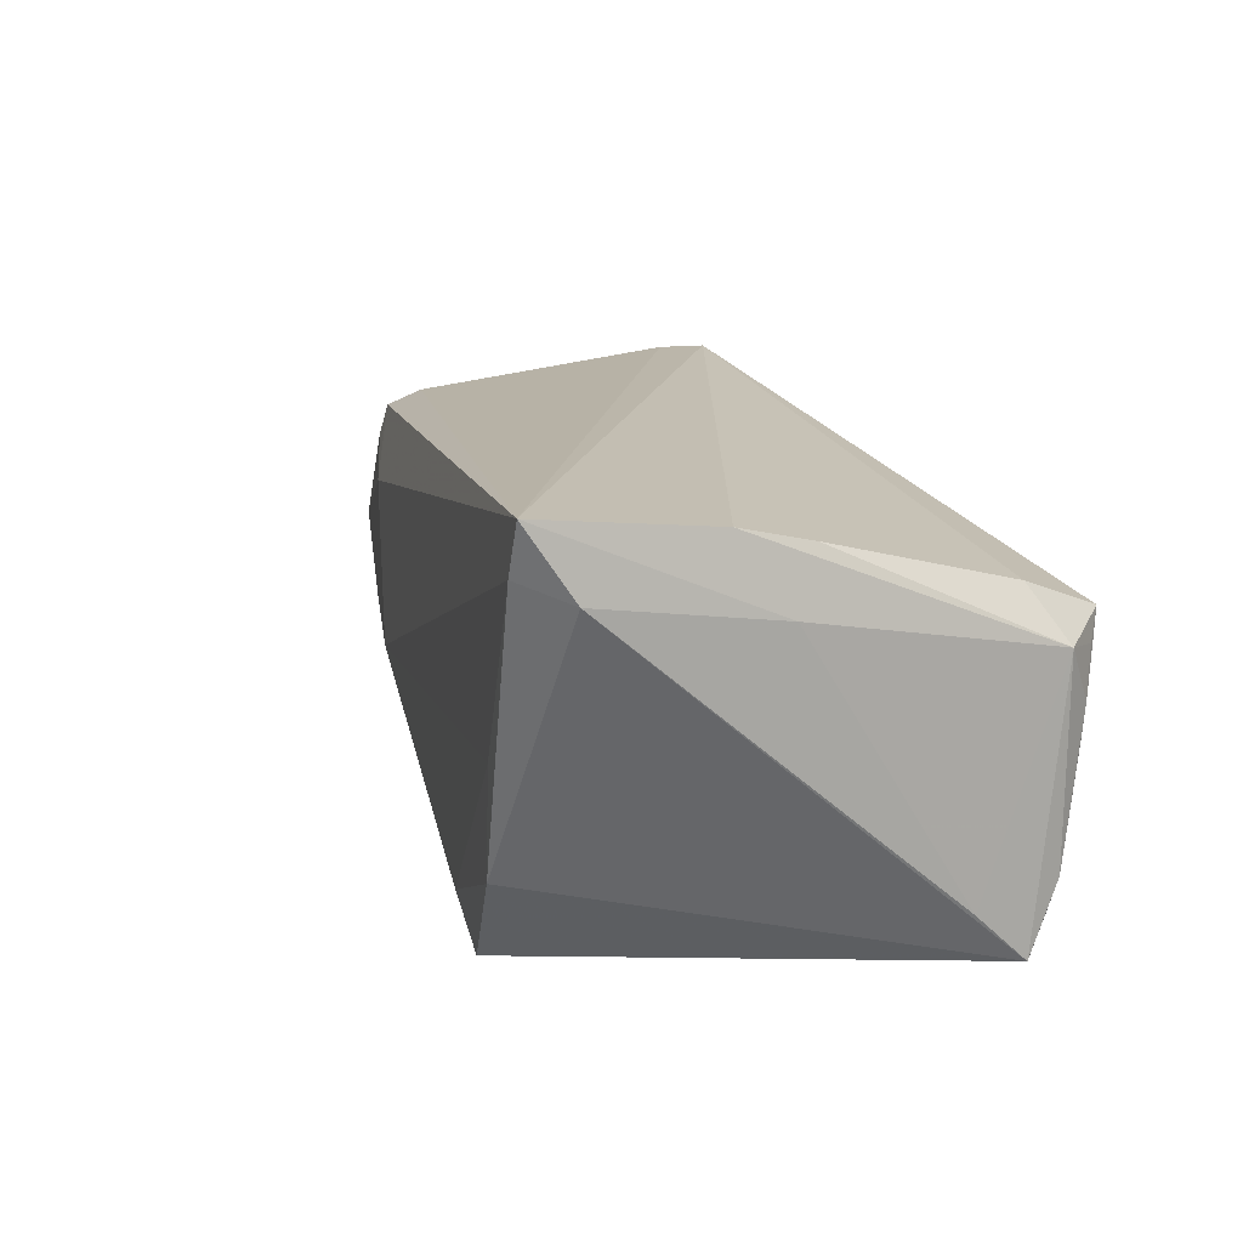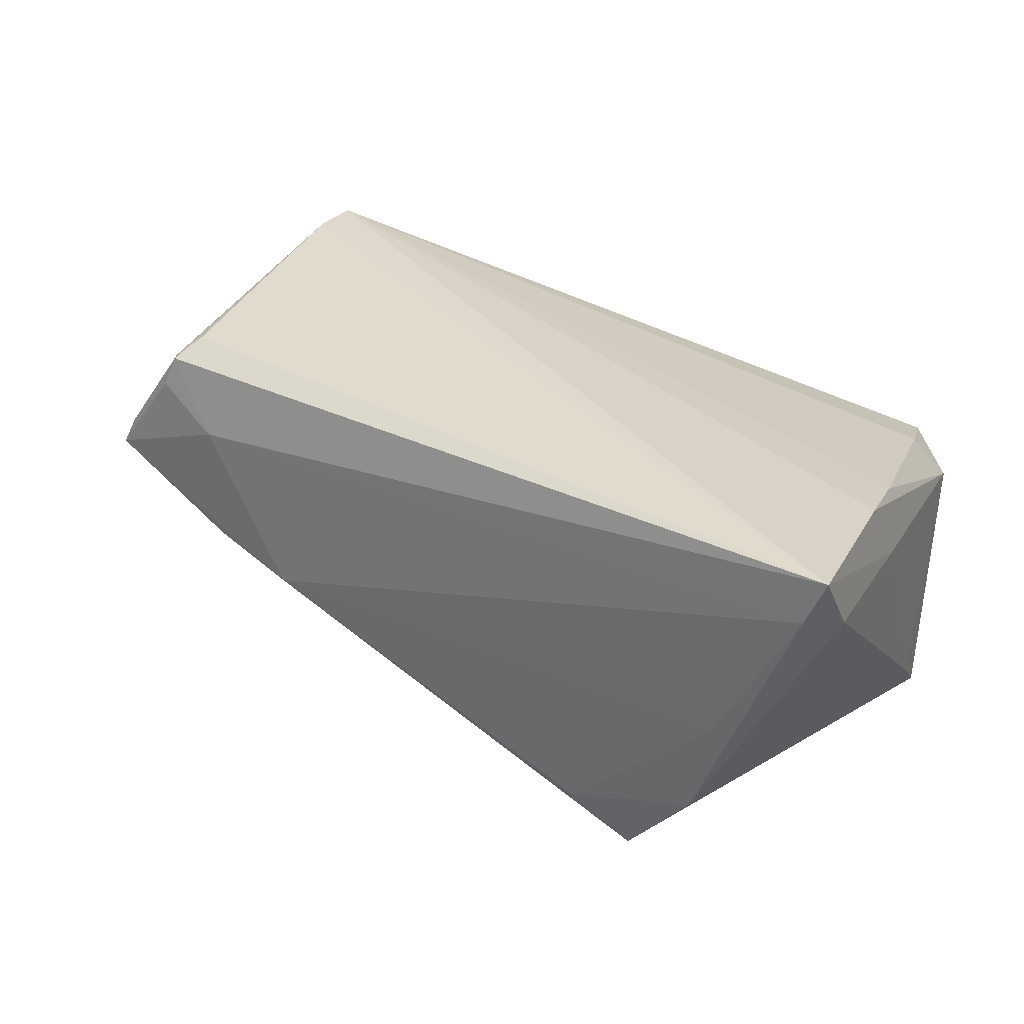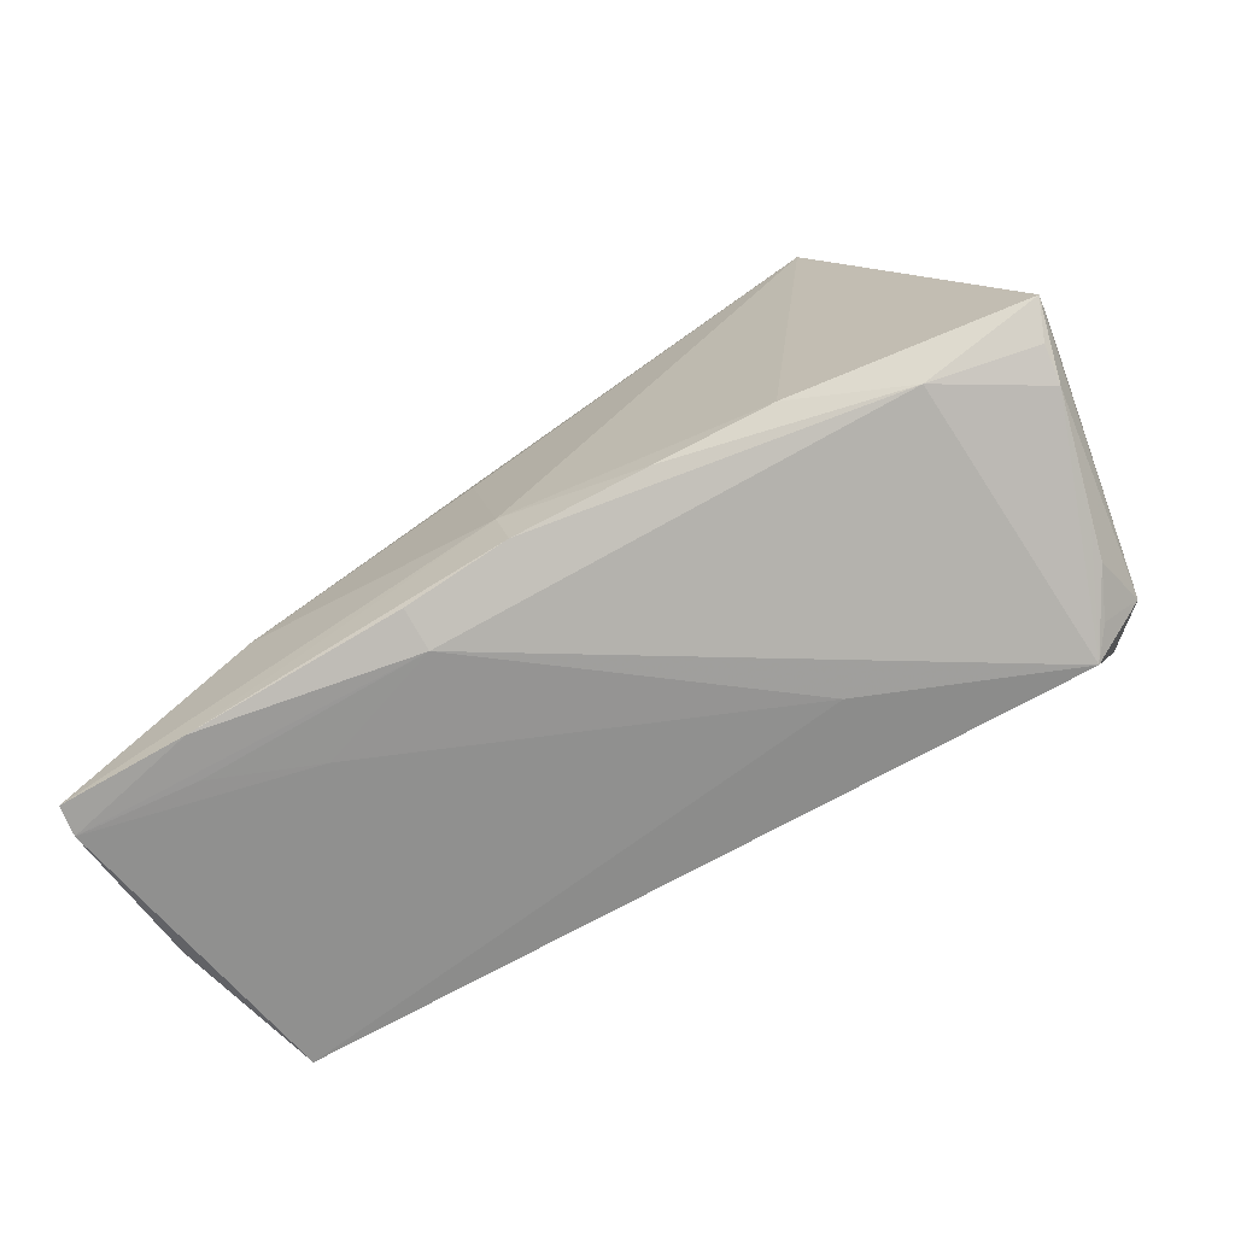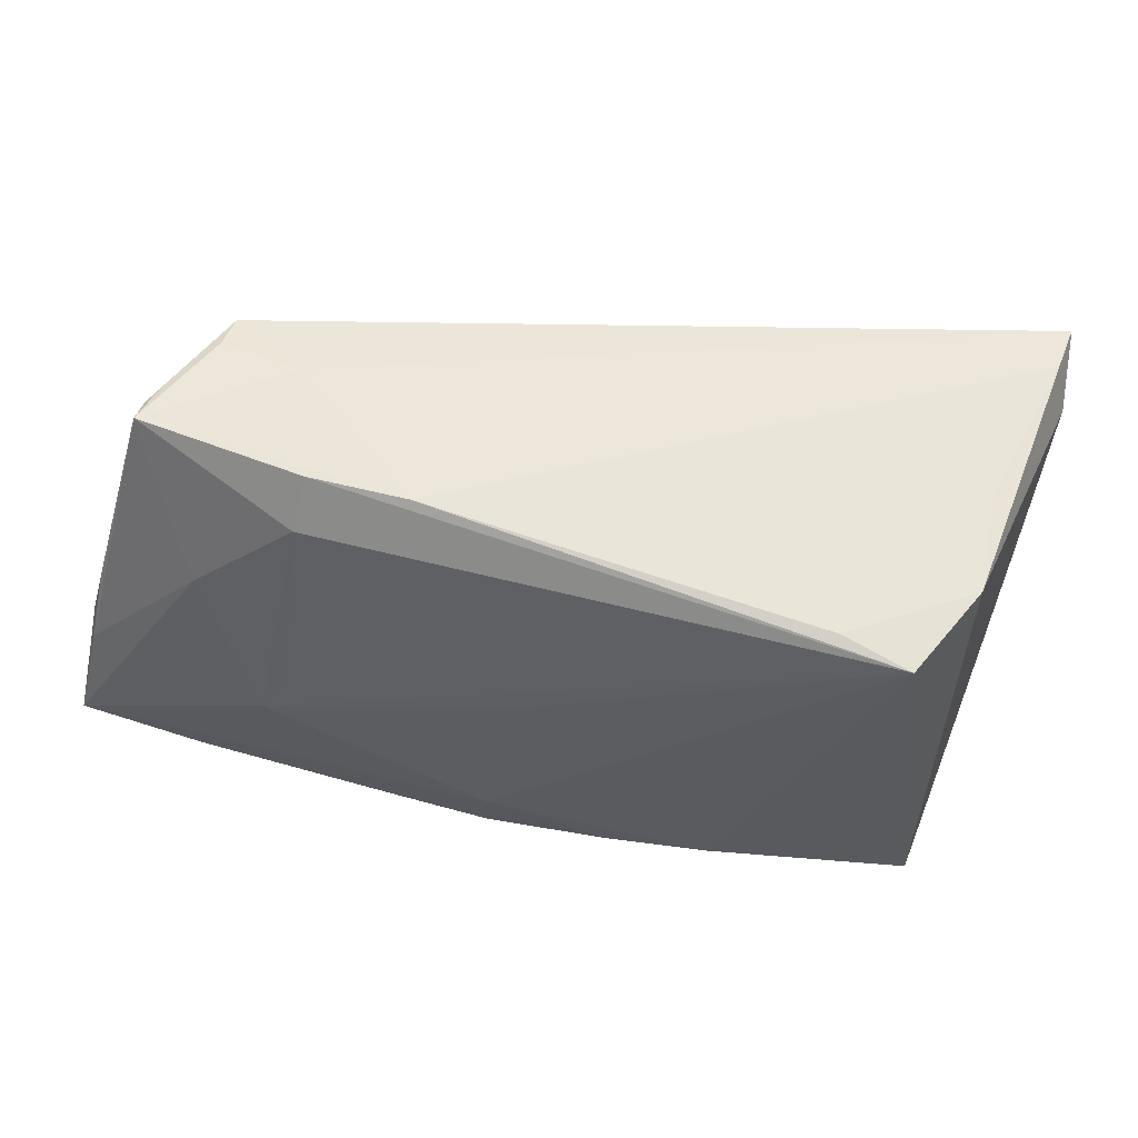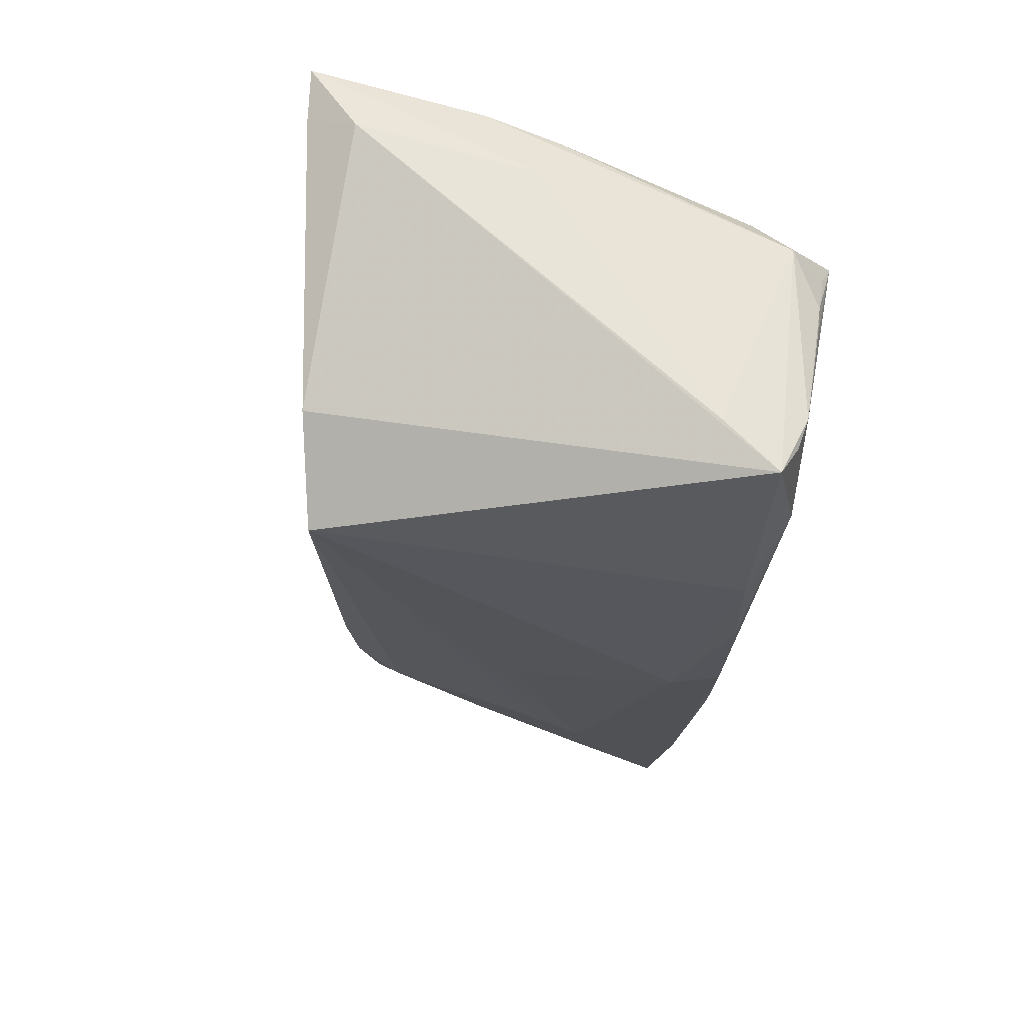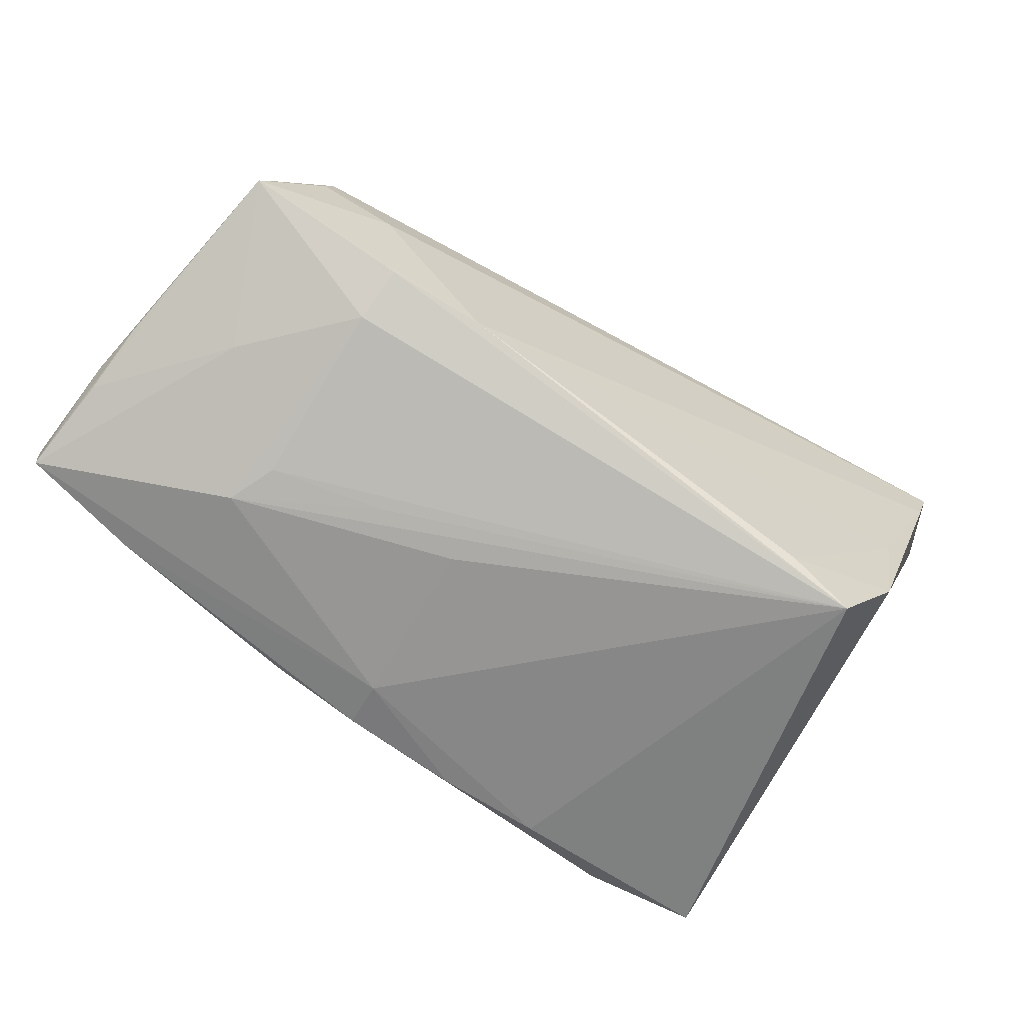
<metadata>
{"format":"obj","ext":"obj","renderer":"f3d","projection":"perspective","resolution":1024,"background":"white","views":[{"elev":14.0,"azim":-112.3,"up":"+Z"},{"elev":32.1,"azim":-152.3,"up":"+Z"},{"elev":-68.6,"azim":-159.2,"up":"+Y"},{"elev":-30.2,"azim":164.0,"up":"+Z"},{"elev":-31.5,"azim":-98.5,"up":"+Z"},{"elev":-59.3,"azim":138.1,"up":"+Z"}]}
</metadata>
<code>
v 0.05543 -0.01743 -0.004289
v -0.05424 0.005081 0.01298
v 0.0241 0.02059 -0.006515
v 0.04045 -0.03076 -0.009712
v 0.05471 -0.03032 -0.008397
v 0.04514 -0.002 -0.007688
v 0.03434 -0.015 -0.01634
v 0.05383 -0.0214 0.0003866
v -0.05487 0.03201 0.02459
v 0.002893 -0.02837 -0.0217
v 0.01376 -0.03152 -0.01473
v 0.05542 -0.009969 -0.004211
v -0.02188 -0.03202 0.003962
v -0.04602 -0.03202 0.009316
v 0.05507 -0.01835 -0.007982
v 0.04246 0.009718 0.02104
v 0.008925 -0.001429 -0.01995
v 0.04386 -0.02346 0.02459
v 0.0528 -0.009296 0.01157
v 0.05083 -0.02838 0.008252
v 0.05482 0.01333 0.003429
v 0.044 0.01144 0.0199
v 0.0275 -0.03107 -0.007077
v -0.02313 0.02771 -0.02007
v 0.04782 0.008774 0.01658
v -0.05105 -0.02438 -0.0206
v 0.05287 0.002029 0.01101
v 0.004364 -0.02225 -0.02212
v 0.05212 0.013 0.008393
v -0.03988 0.03006 -0.01339
v -0.03903 -0.02684 -0.02171
v -0.04792 -0.03033 0.006003
v 0.05384 0.00763 0.007528
v -0.03135 0.02831 -0.02406
v 0.04591 0.01417 0.01519
v 0.01956 -0.002998 -0.01749
v 0.04324 -0.02923 0.02459
v 0.05094 -0.02164 0.01127
v -0.01232 -0.02674 -0.02325
v -0.05192 -0.02569 0.006947
v -0.05246 0.03202 0.01879
v 0.05375 0.01221 0.006461
v -0.04833 -0.02206 0.01315
v 0.01478 -0.02976 -0.01916
v 0.03578 0.01784 -0.003798
v -0.04224 0.03059 -0.0007666
v -0.05218 -0.02188 -0.02459
v 0.05486 -0.02993 -0.01189
v -0.02547 -0.02467 -0.02435
v 0.03579 0.01188 -0.007531
v -0.05118 -0.0258 -0.01657
v 0.03965 -0.03062 -0.01468
v -0.04953 -0.02904 0.0005249
v -0.05216 0.002162 0.01972
v -0.05278 -0.0154 -0.01862
v -0.04974 -0.02845 -0.003466
v -0.0532 0.01116 0.02192
v 0.04441 0.01351 0.0191
v 0.03257 -0.008826 -0.01519
v 0.03711 0.01713 0.011
v -0.05543 0.02653 0.01649
f 14 11 13
f 13 37 14
f 5 11 52
f 28 34 17
f 17 7 28
f 34 7 17
f 14 37 43
f 4 11 5
f 5 37 23
f 37 13 23
f 23 4 5
f 23 13 11
f 11 4 23
f 28 7 48
f 48 52 28
f 5 52 48
f 40 47 51
f 14 43 40
f 31 11 14
f 14 51 31
f 37 57 54
f 54 43 37
f 57 40 54
f 54 40 43
f 2 40 57
f 53 40 51
f 51 47 26
f 26 31 51
f 47 31 26
f 11 31 10
f 28 52 10
f 58 21 35
f 34 50 59
f 59 50 7
f 45 50 34
f 21 50 45
f 6 50 21
f 6 48 7
f 7 50 6
f 20 37 5
f 47 40 55
f 40 2 55
f 61 47 55
f 55 2 61
f 56 51 14
f 14 53 56
f 56 53 51
f 14 40 32
f 32 53 14
f 40 53 32
f 30 47 61
f 34 47 30
f 16 58 9
f 61 2 9
f 9 2 57
f 9 57 37
f 44 52 11
f 11 10 44
f 44 10 52
f 49 31 47
f 49 34 28
f 49 47 34
f 21 58 29
f 37 19 18
f 18 9 37
f 16 9 18
f 36 7 34
f 34 59 36
f 36 59 7
f 21 45 3
f 3 45 34
f 15 6 21
f 48 6 15
f 21 12 15
f 15 12 48
f 39 10 31
f 31 49 39
f 28 10 39
f 39 49 28
f 37 20 38
f 38 19 37
f 20 19 38
f 8 20 5
f 8 19 20
f 1 12 21
f 21 19 1
f 5 48 1
f 48 12 1
f 1 8 5
f 19 8 1
f 25 18 27
f 27 18 19
f 25 58 22
f 22 18 25
f 22 58 16
f 16 18 22
f 35 21 60
f 21 3 60
f 60 58 35
f 60 9 58
f 41 30 61
f 61 9 41
f 9 60 41
f 41 60 3
f 25 27 42
f 42 58 25
f 42 29 58
f 21 29 42
f 34 30 24
f 24 3 34
f 21 42 33
f 33 42 27
f 33 19 21
f 33 27 19
f 46 41 3
f 3 24 46
f 30 41 46
f 46 24 30

</code>
